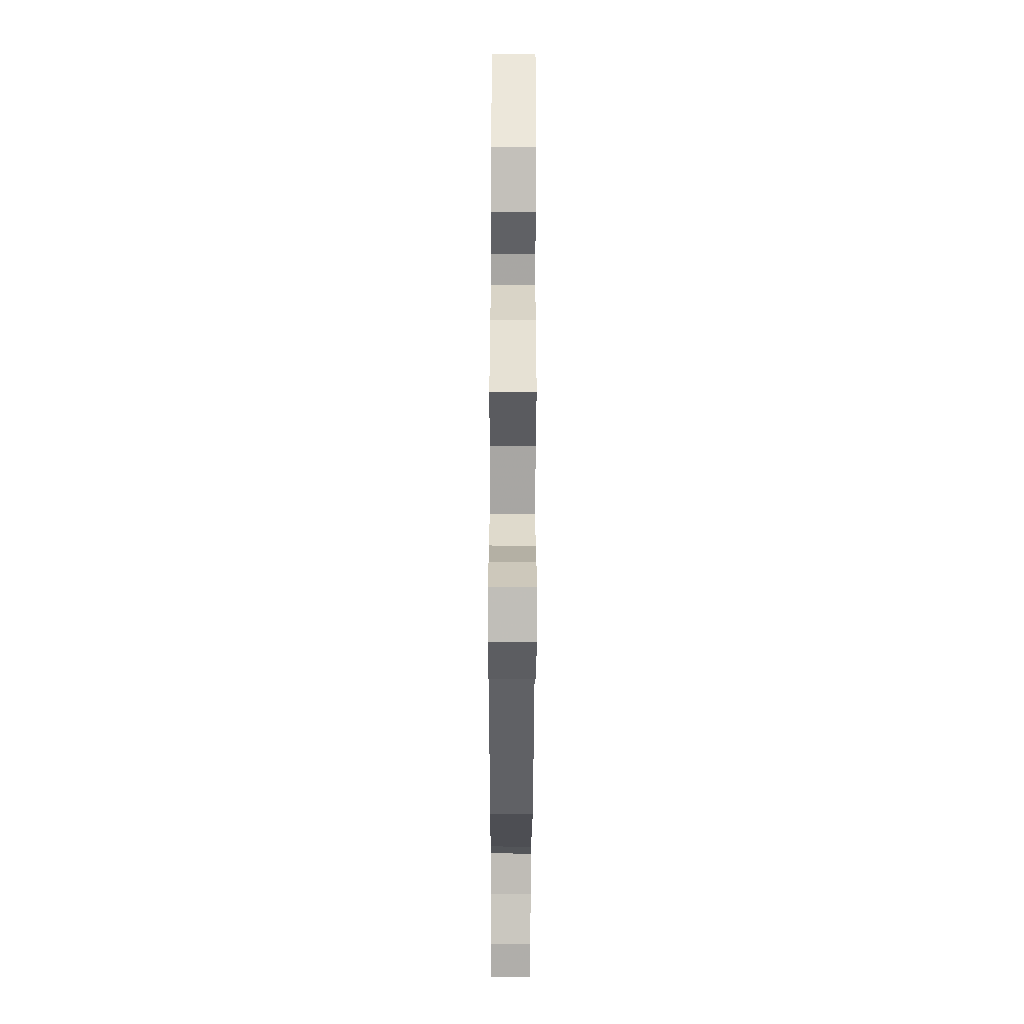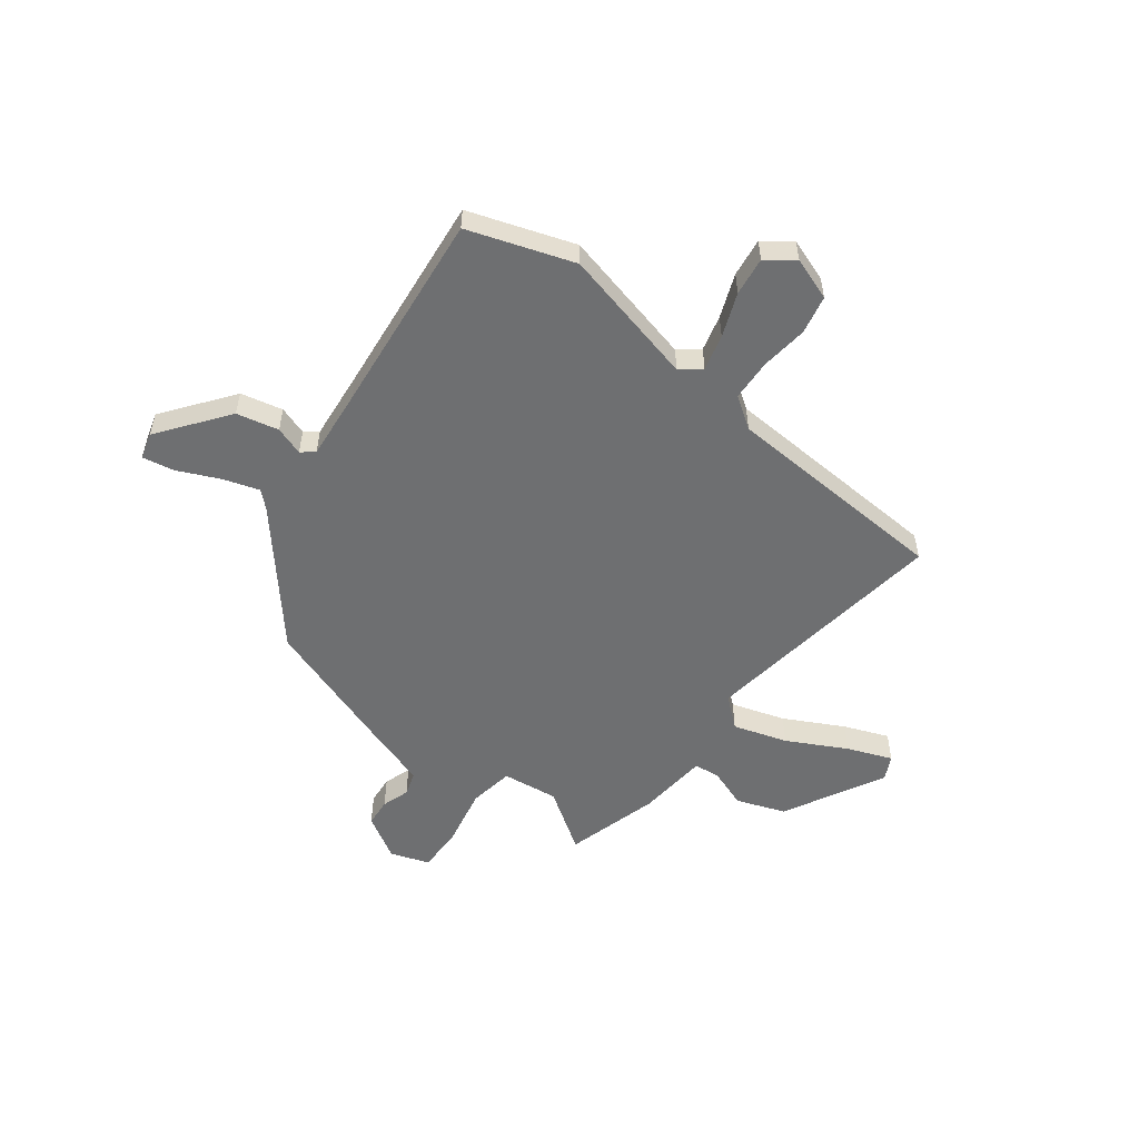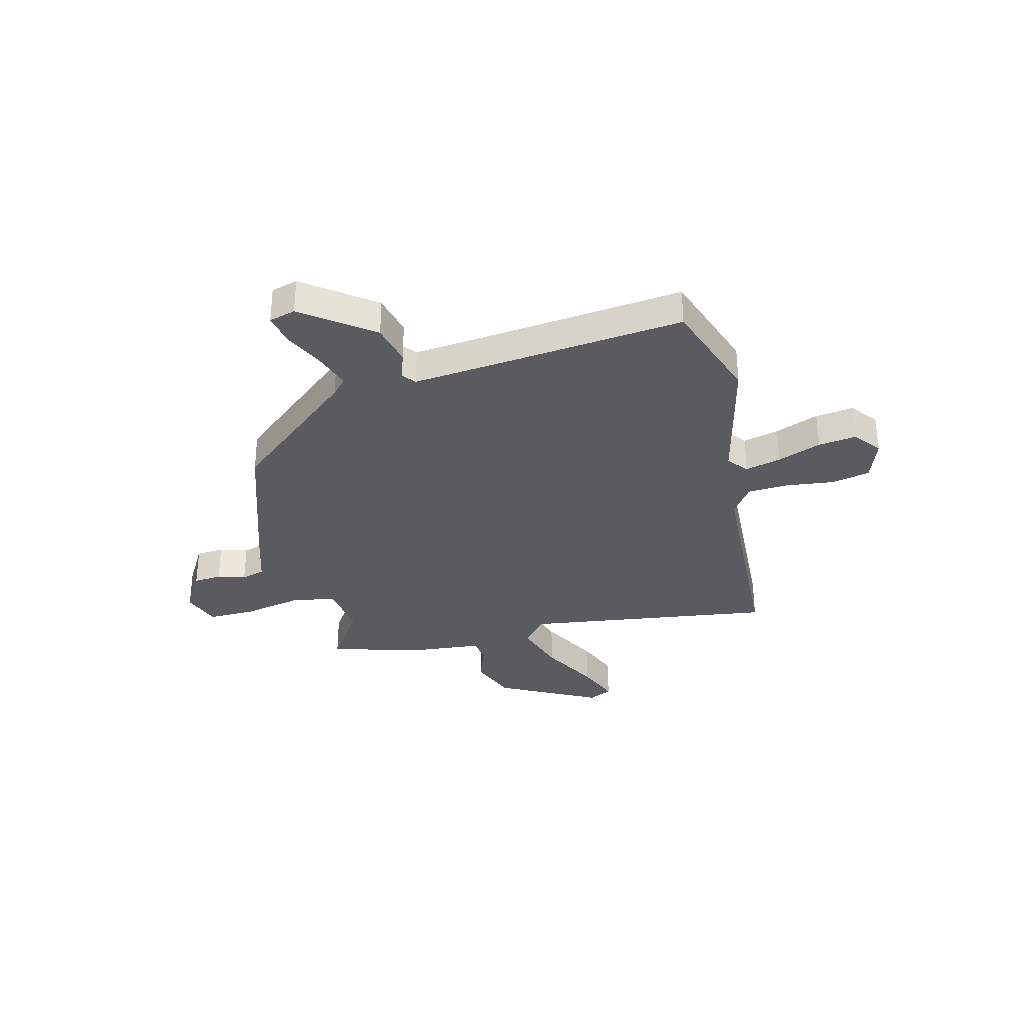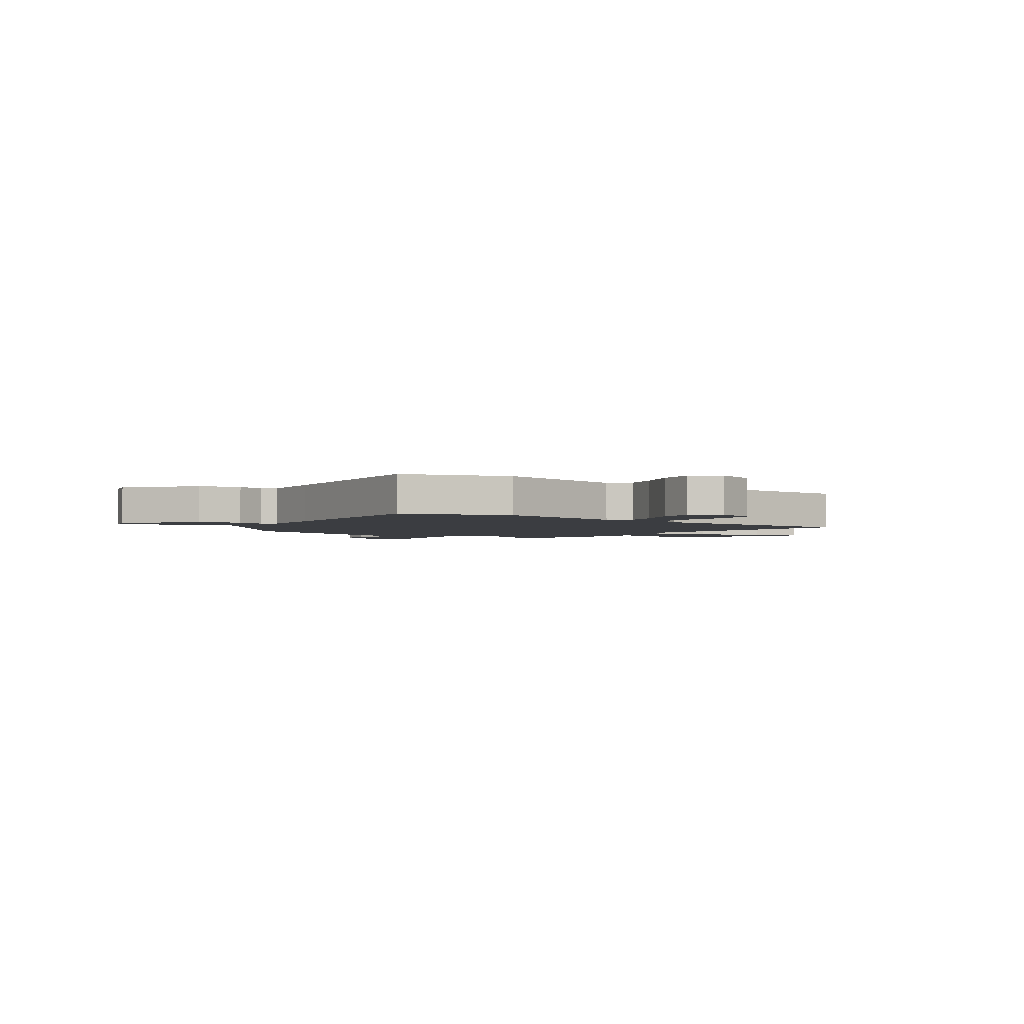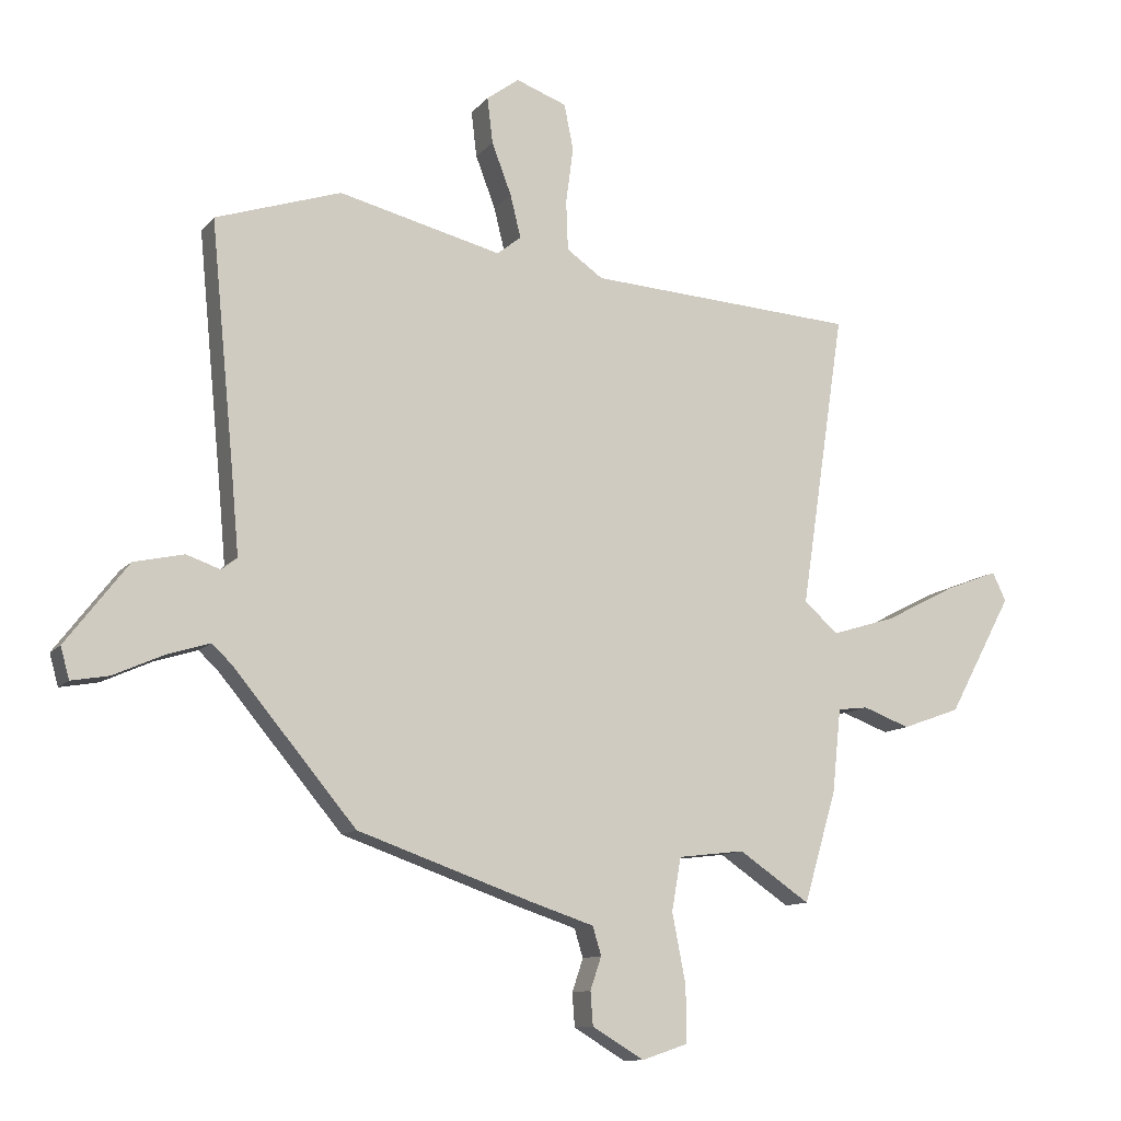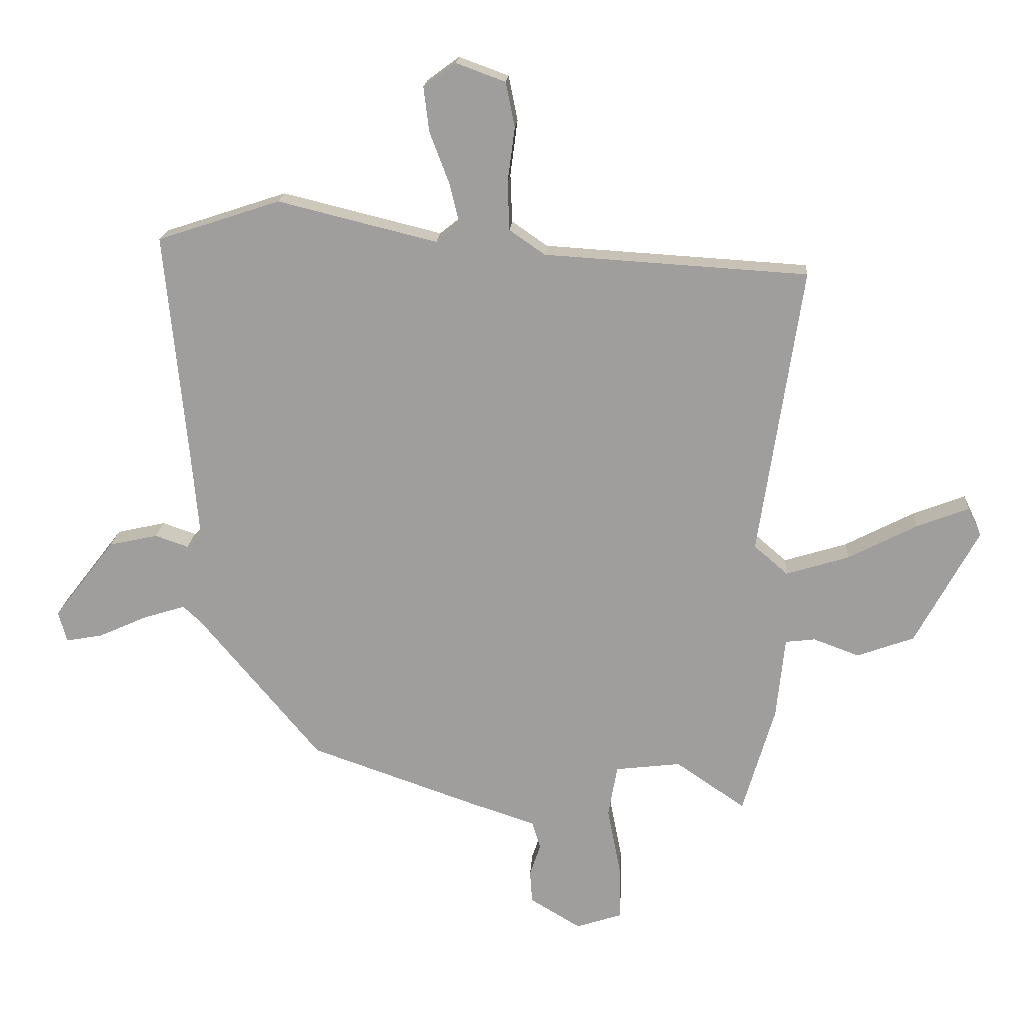
<metadata>
{"format":"obj","ext":"obj","renderer":"f3d","projection":"perspective","resolution":1024,"background":"white","views":[{"elev":-67.4,"azim":89.8,"up":"+Z"},{"elev":-54.5,"azim":-36.8,"up":"+Y"},{"elev":-32.8,"azim":-75.1,"up":"+Y"},{"elev":-2.5,"azim":-35.4,"up":"+Y"},{"elev":-11.3,"azim":-23.3,"up":"+Z"},{"elev":18.3,"azim":3.8,"up":"+Z"}]}
</metadata>
<code>
v 0.443 0.07 -0.532
v 0.328 0.07 -0.454
v 0.22 0.07 -0.467
v 0.205 0.07 -0.553
v 0.227 0.07 -0.665
v 0.228 0.07 -0.756
v 0.153 0.07 -0.781
v 0.069 0.07 -0.731
v 0.065 0.07 -0.677
v 0.083 0.07 -0.624
v 0.069 0.07 -0.578
v -0.035 0.07 -0.544
v -0.317 0.07 -0.446
v -0.517 0.07 -0.207
v -0.548 0.07 -0.178
v -0.618 0.07 -0.2
v -0.698 0.07 -0.236
v -0.759 0.07 -0.247
v -0.773 0.07 -0.196
v -0.672 0.07 -0.065
v -0.591 0.07 -0.047
v -0.536 0.07 -0.066
v -0.511 0.07 -0.046
v -0.523 0.07 0.088
v -0.561 0.07 0.48
v -0.358 0.07 0.547
v -0.094 0.07 0.482
v -0.055 0.07 0.513
v -0.072 0.07 0.582
v -0.104 0.07 0.666
v -0.113 0.07 0.74
v -0.06 0.07 0.779
v 0.022 0.07 0.749
v 0.037 0.07 0.675
v 0.025 0.07 0.584
v 0.028 0.07 0.504
v 0.087 0.07 0.463
v 0.523 0.07 0.436
v 0.451 0.07 -0.043
v 0.507 0.07 -0.091
v 0.611 0.07 -0.059
v 0.725 0.07 0
v 0.811 0.07 0.033
v 0.833 0.07 -0.013
v 0.729 0.07 -0.205
v 0.635 0.07 -0.239
v 0.559 0.07 -0.211
v 0.51 0.07 -0.217
v 0.496 0.07 -0.352
v 0.443 0 -0.532
v 0.328 0 -0.454
v 0.22 0 -0.467
v 0.205 0 -0.553
v 0.227 0 -0.665
v 0.228 0 -0.756
v 0.153 0 -0.781
v 0.069 0 -0.731
v 0.065 0 -0.677
v 0.083 0 -0.624
v 0.069 0 -0.578
v -0.035 0 -0.544
v -0.317 0 -0.446
v -0.517 0 -0.207
v -0.548 0 -0.178
v -0.618 0 -0.2
v -0.698 0 -0.236
v -0.759 0 -0.247
v -0.773 0 -0.196
v -0.672 0 -0.065
v -0.591 0 -0.047
v -0.536 0 -0.066
v -0.511 0 -0.046
v -0.523 0 0.088
v -0.561 0 0.48
v -0.358 0 0.547
v -0.094 0 0.482
v -0.055 0 0.513
v -0.072 0 0.582
v -0.104 0 0.666
v -0.113 0 0.74
v -0.06 0 0.779
v 0.022 0 0.749
v 0.037 0 0.675
v 0.025 0 0.584
v 0.028 0 0.504
v 0.087 0 0.463
v 0.523 0 0.436
v 0.451 0 -0.043
v 0.507 0 -0.091
v 0.611 0 -0.059
v 0.725 0 0
v 0.811 0 0.033
v 0.833 0 -0.013
v 0.729 0 -0.205
v 0.635 0 -0.239
v 0.559 0 -0.211
v 0.51 0 -0.217
v 0.496 0 -0.352
f 48 49 1 2
f 45 46 47
f 44 45 47
f 43 44 47
f 42 43 47
f 41 42 47
f 40 41 47 48
f 48 2 3
f 40 48 3
f 39 40 3
f 37 38 39 3
f 33 34 35
f 32 33 35
f 31 32 35
f 30 31 35
f 29 30 35
f 28 29 35 36
f 37 3 4
f 36 37 4
f 28 36 4
f 27 28 4
f 4 5 6
f 27 4 6
f 26 27 6
f 25 26 6
f 24 25 6
f 20 21 22
f 19 20 22
f 18 19 22
f 17 18 22
f 16 17 22
f 15 16 22 23
f 14 15 23
f 13 14 23
f 12 13 23
f 11 12 23
f 8 9 10
f 7 8 10
f 6 7 10
f 6 10 11
f 24 6 11
f 11 23 24
f 51 50 98 97
f 96 95 94
f 96 94 93
f 96 93 92
f 96 92 91
f 96 91 90
f 97 96 90 89
f 52 51 97
f 52 97 89
f 52 89 88
f 52 88 87 86
f 84 83 82
f 84 82 81
f 84 81 80
f 84 80 79
f 84 79 78
f 85 84 78 77
f 53 52 86
f 53 86 85
f 53 85 77
f 53 77 76
f 55 54 53
f 55 53 76
f 55 76 75
f 55 75 74
f 55 74 73
f 71 70 69
f 71 69 68
f 71 68 67
f 71 67 66
f 71 66 65
f 72 71 65 64
f 72 64 63
f 72 63 62
f 72 62 61
f 72 61 60
f 59 58 57
f 59 57 56
f 59 56 55
f 60 59 55
f 60 55 73
f 73 72 60
f 1 50 51 2
f 2 51 52 3
f 3 52 53 4
f 4 53 54 5
f 5 54 55 6
f 6 55 56 7
f 7 56 57 8
f 8 57 58 9
f 9 58 59 10
f 10 59 60 11
f 11 60 61 12
f 12 61 62 13
f 13 62 63 14
f 14 63 64 15
f 15 64 65 16
f 16 65 66 17
f 17 66 67 18
f 18 67 68 19
f 19 68 69 20
f 20 69 70 21
f 21 70 71 22
f 22 71 72 23
f 23 72 73 24
f 24 73 74 25
f 25 74 75 26
f 26 75 76 27
f 27 76 77 28
f 28 77 78 29
f 29 78 79 30
f 30 79 80 31
f 31 80 81 32
f 32 81 82 33
f 33 82 83 34
f 34 83 84 35
f 35 84 85 36
f 36 85 86 37
f 37 86 87 38
f 38 87 88 39
f 39 88 89 40
f 40 89 90 41
f 41 90 91 42
f 42 91 92 43
f 43 92 93 44
f 44 93 94 45
f 45 94 95 46
f 46 95 96 47
f 47 96 97 48
f 48 97 98 49
f 49 98 50 1

</code>
